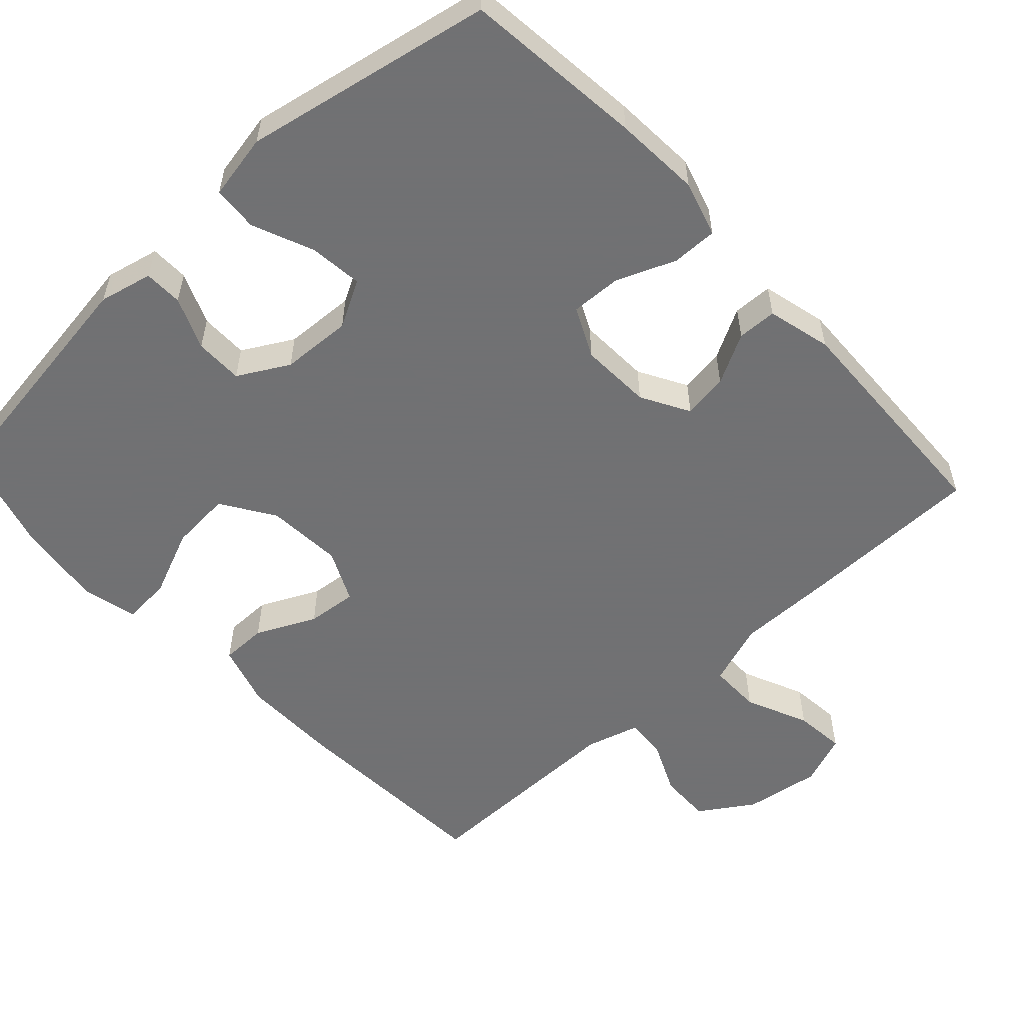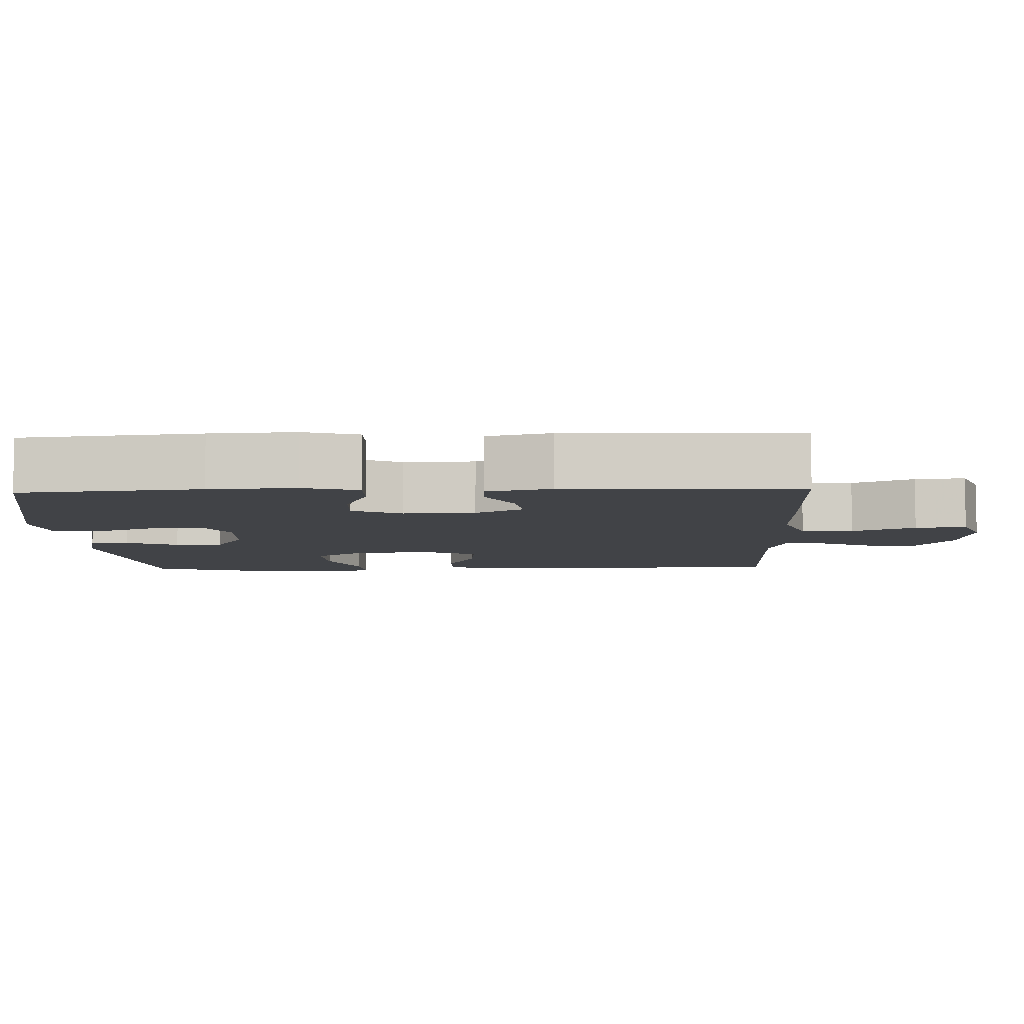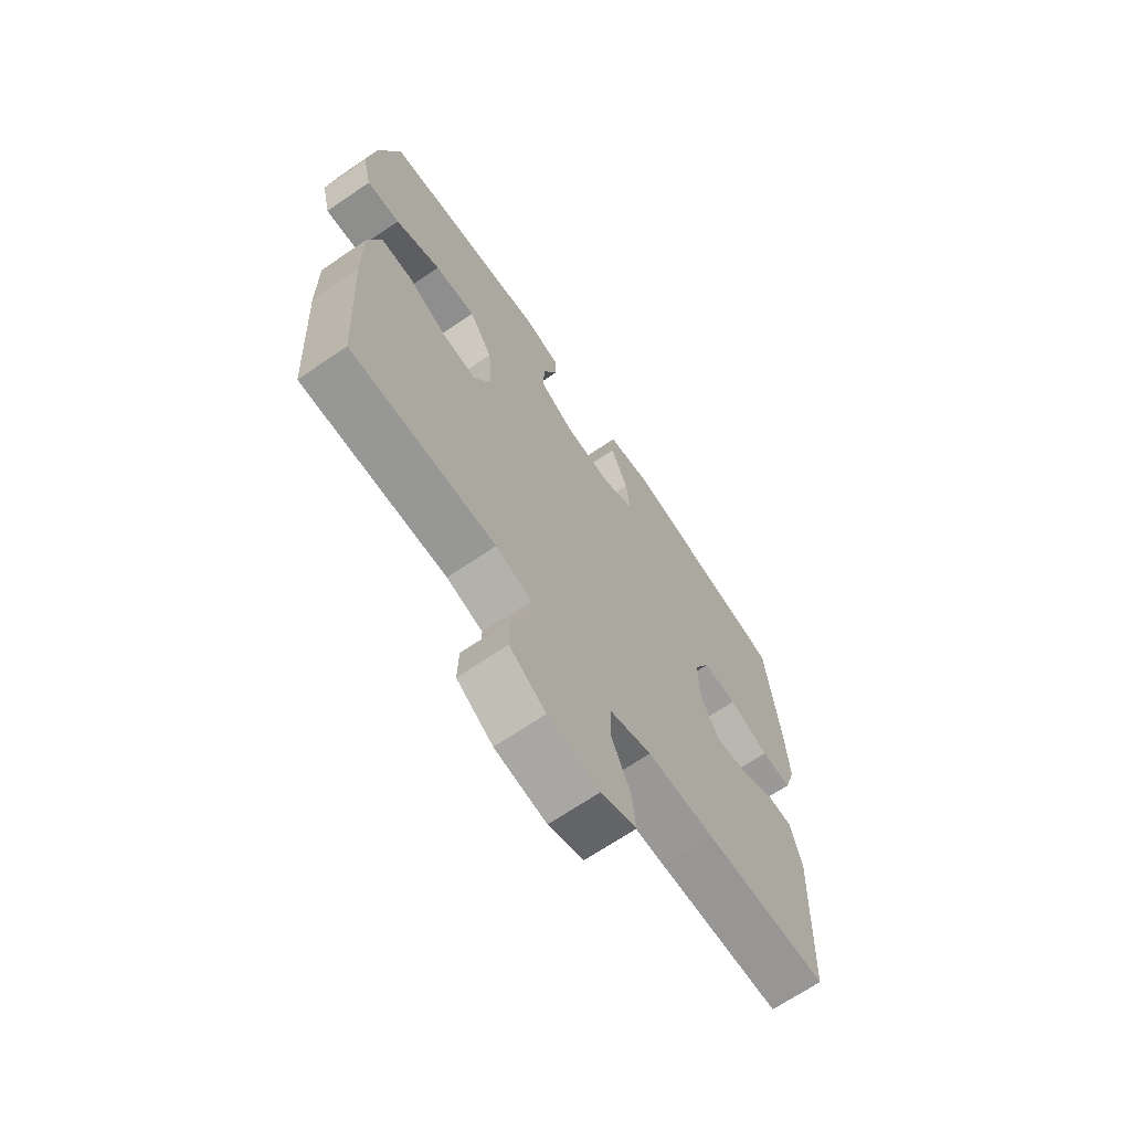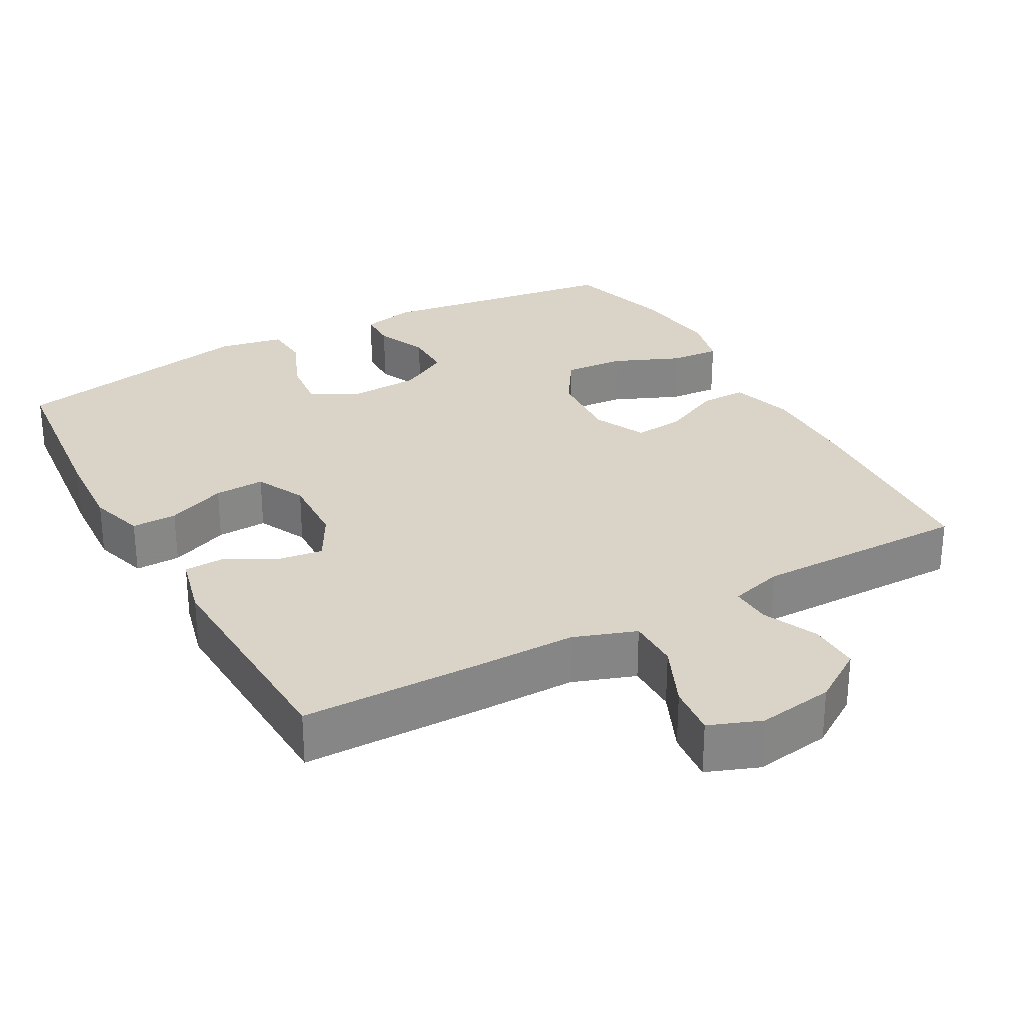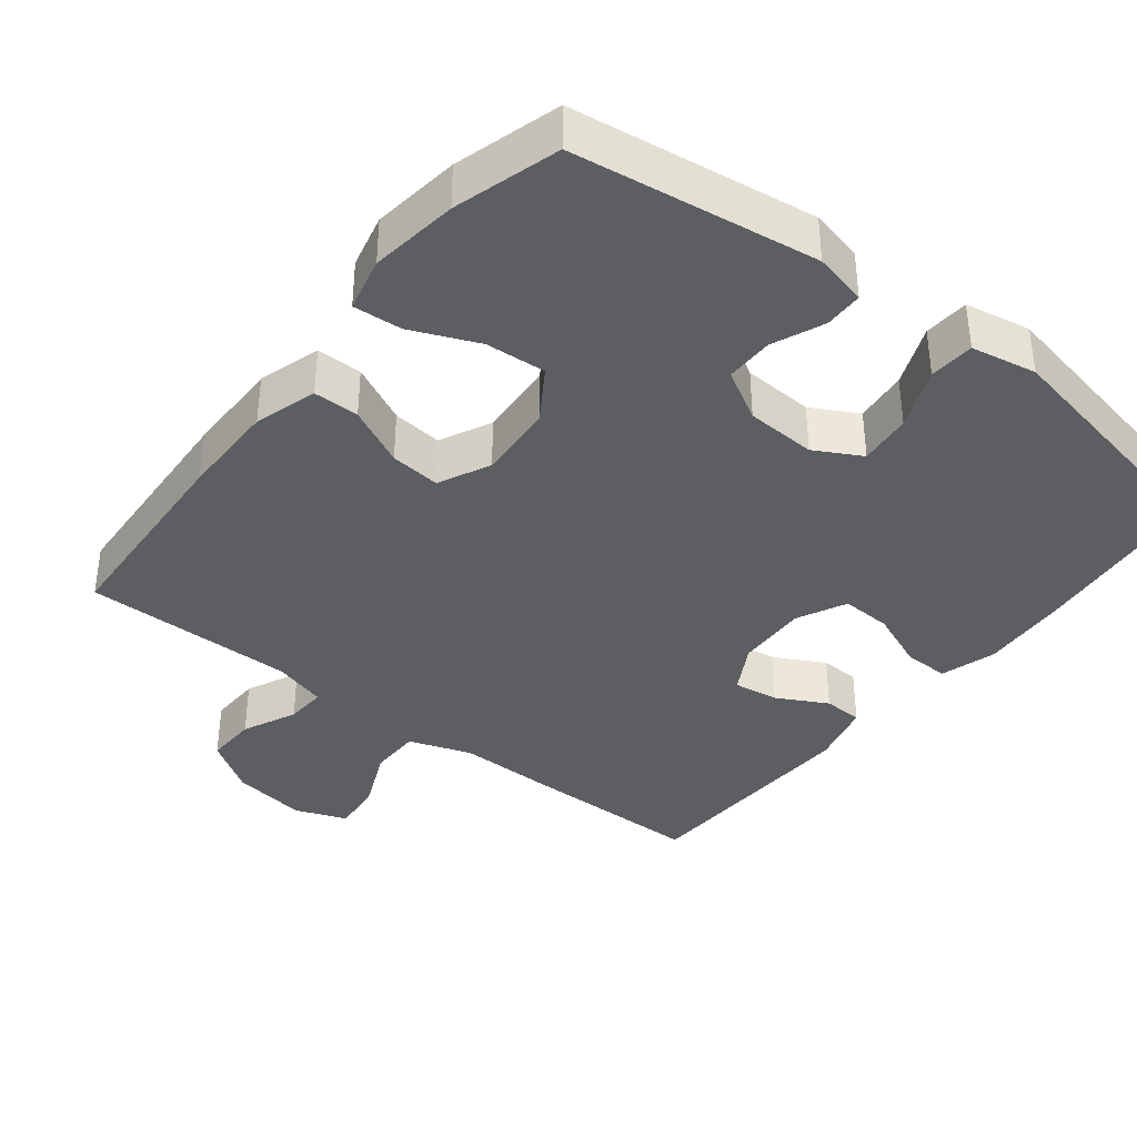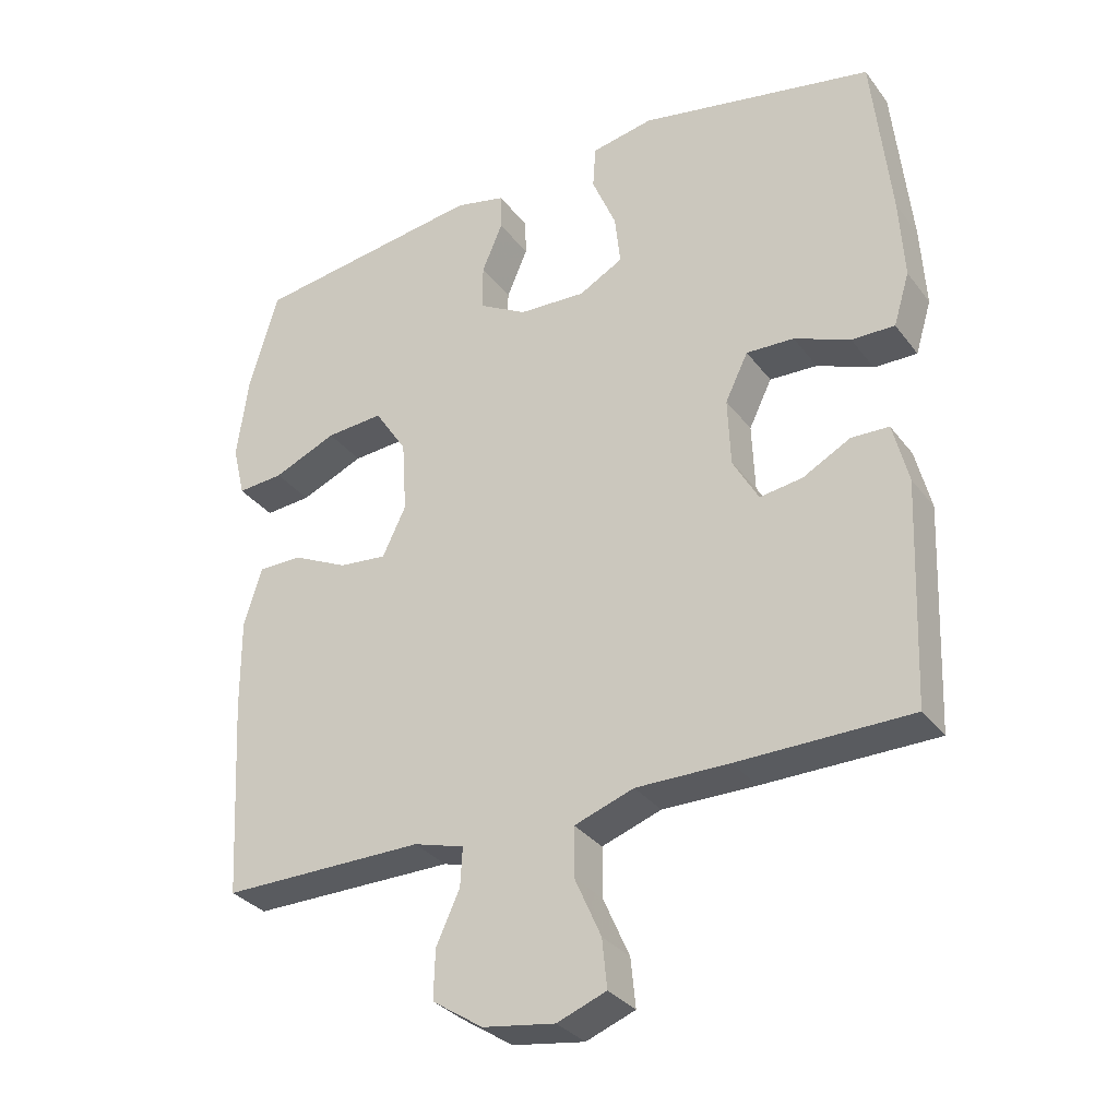
<metadata>
{"format":"obj","ext":"obj","renderer":"f3d","projection":"perspective","resolution":1024,"background":"white","views":[{"elev":-55.3,"azim":42.9,"up":"+Y"},{"elev":-6.9,"azim":92.1,"up":"+Y"},{"elev":-68.2,"azim":-55.7,"up":"+Z"},{"elev":28.7,"azim":151.1,"up":"+Y"},{"elev":-37.8,"azim":-38.2,"up":"+Y"},{"elev":-31.9,"azim":30.7,"up":"+Z"}]}
</metadata>
<code>
v -0.5 0.07 0.5
v -0.165 0.07 0.547
v -0.092 0.07 0.53
v -0.091 0.07 0.477
v -0.121 0.07 0.406
v -0.121 0.07 0.34
v -0.052 0.07 0.301
v 0.045 0.07 0.296
v 0.109 0.07 0.331
v 0.101 0.07 0.404
v 0.066 0.07 0.488
v 0.07 0.07 0.55
v 0.16 0.07 0.567
v 0.5 0.07 0.5
v 0.526 0.07 0.253
v 0.533 0.07 0.135
v 0.51 0.07 0.059
v 0.448 0.07 0.06
v 0.367 0.07 0.093
v 0.298 0.07 0.096
v 0.265 0.07 0.028
v 0.269 0.07 -0.07
v 0.306 0.07 -0.136
v 0.368 0.07 -0.127
v 0.437 0.07 -0.09
v 0.491 0.07 -0.092
v 0.513 0.07 -0.18
v 0.5 0.07 -0.5
v 0.251 0.07 -0.502
v 0.116 0.07 -0.501
v 0.03 0.07 -0.531
v 0.03 0.07 -0.602
v 0.068 0.07 -0.688
v 0.075 0.07 -0.758
v 0.004 0.07 -0.785
v -0.1 0.07 -0.769
v -0.173 0.07 -0.721
v -0.171 0.07 -0.65
v -0.137 0.07 -0.576
v -0.134 0.07 -0.52
v -0.207 0.07 -0.499
v -0.5 0.07 -0.5
v -0.516 0.07 -0.213
v -0.517 0.07 -0.079
v -0.491 0.07 0.007
v -0.428 0.07 0.007
v -0.347 0.07 -0.032
v -0.278 0.07 -0.039
v -0.244 0.07 0.032
v -0.251 0.07 0.137
v -0.298 0.07 0.209
v -0.381 0.07 0.203
v -0.473 0.07 0.164
v -0.54 0.07 0.159
v -0.558 0.07 0.234
v -0.542 0.07 0.355
v -0.5 0 0.5
v -0.165 0 0.547
v -0.092 0 0.53
v -0.091 0 0.477
v -0.121 0 0.406
v -0.121 0 0.34
v -0.052 0 0.301
v 0.045 0 0.296
v 0.109 0 0.331
v 0.101 0 0.404
v 0.066 0 0.488
v 0.07 0 0.55
v 0.16 0 0.567
v 0.5 0 0.5
v 0.526 0 0.253
v 0.533 0 0.135
v 0.51 0 0.059
v 0.448 0 0.06
v 0.367 0 0.093
v 0.298 0 0.096
v 0.265 0 0.028
v 0.269 0 -0.07
v 0.306 0 -0.136
v 0.368 0 -0.127
v 0.437 0 -0.09
v 0.491 0 -0.092
v 0.513 0 -0.18
v 0.5 0 -0.5
v 0.251 0 -0.502
v 0.116 0 -0.501
v 0.03 0 -0.531
v 0.03 0 -0.602
v 0.068 0 -0.688
v 0.075 0 -0.758
v 0.004 0 -0.785
v -0.1 0 -0.769
v -0.173 0 -0.721
v -0.171 0 -0.65
v -0.137 0 -0.576
v -0.134 0 -0.52
v -0.207 0 -0.499
v -0.5 0 -0.5
v -0.516 0 -0.213
v -0.517 0 -0.079
v -0.491 0 0.007
v -0.428 0 0.007
v -0.347 0 -0.032
v -0.278 0 -0.039
v -0.244 0 0.032
v -0.251 0 0.137
v -0.298 0 0.209
v -0.381 0 0.203
v -0.473 0 0.164
v -0.54 0 0.159
v -0.558 0 0.234
v -0.542 0 0.355
f 3 4 5
f 2 3 5
f 1 2 5
f 56 1 5
f 55 56 5
f 54 55 5
f 53 54 5
f 52 53 5
f 51 52 5 6
f 50 51 6 7
f 49 50 7 8
f 48 49 8 9
f 45 46 47
f 44 45 47
f 43 44 47
f 42 43 47
f 41 42 47
f 40 41 47 48
f 37 38 39
f 36 37 39
f 35 36 39
f 34 35 39
f 33 34 39
f 32 33 39
f 31 32 39 40
f 40 48 9
f 31 40 9
f 30 31 9
f 28 29 30
f 27 28 30
f 26 27 30
f 25 26 30
f 24 25 30
f 17 18 19
f 16 17 19
f 15 16 19
f 14 15 19
f 13 14 19
f 12 13 19
f 11 12 19
f 10 11 19
f 9 10 19 20
f 23 24 30
f 22 23 30
f 21 22 30 9
f 9 20 21
f 61 60 59
f 61 59 58
f 61 58 57
f 61 57 112
f 61 112 111
f 61 111 110
f 61 110 109
f 61 109 108
f 62 61 108 107
f 63 62 107 106
f 64 63 106 105
f 65 64 105 104
f 103 102 101
f 103 101 100
f 103 100 99
f 103 99 98
f 103 98 97
f 104 103 97 96
f 95 94 93
f 95 93 92
f 95 92 91
f 95 91 90
f 95 90 89
f 95 89 88
f 96 95 88 87
f 65 104 96
f 65 96 87
f 65 87 86
f 86 85 84
f 86 84 83
f 86 83 82
f 86 82 81
f 86 81 80
f 75 74 73
f 75 73 72
f 75 72 71
f 75 71 70
f 75 70 69
f 75 69 68
f 75 68 67
f 75 67 66
f 76 75 66 65
f 86 80 79
f 86 79 78
f 65 86 78 77
f 77 76 65
f 1 57 58 2
f 2 58 59 3
f 3 59 60 4
f 4 60 61 5
f 5 61 62 6
f 6 62 63 7
f 7 63 64 8
f 8 64 65 9
f 9 65 66 10
f 10 66 67 11
f 11 67 68 12
f 12 68 69 13
f 13 69 70 14
f 14 70 71 15
f 15 71 72 16
f 16 72 73 17
f 17 73 74 18
f 18 74 75 19
f 19 75 76 20
f 20 76 77 21
f 21 77 78 22
f 22 78 79 23
f 23 79 80 24
f 24 80 81 25
f 25 81 82 26
f 26 82 83 27
f 27 83 84 28
f 28 84 85 29
f 29 85 86 30
f 30 86 87 31
f 31 87 88 32
f 32 88 89 33
f 33 89 90 34
f 34 90 91 35
f 35 91 92 36
f 36 92 93 37
f 37 93 94 38
f 38 94 95 39
f 39 95 96 40
f 40 96 97 41
f 41 97 98 42
f 42 98 99 43
f 43 99 100 44
f 44 100 101 45
f 45 101 102 46
f 46 102 103 47
f 47 103 104 48
f 48 104 105 49
f 49 105 106 50
f 50 106 107 51
f 51 107 108 52
f 52 108 109 53
f 53 109 110 54
f 54 110 111 55
f 55 111 112 56
f 56 112 57 1

</code>
